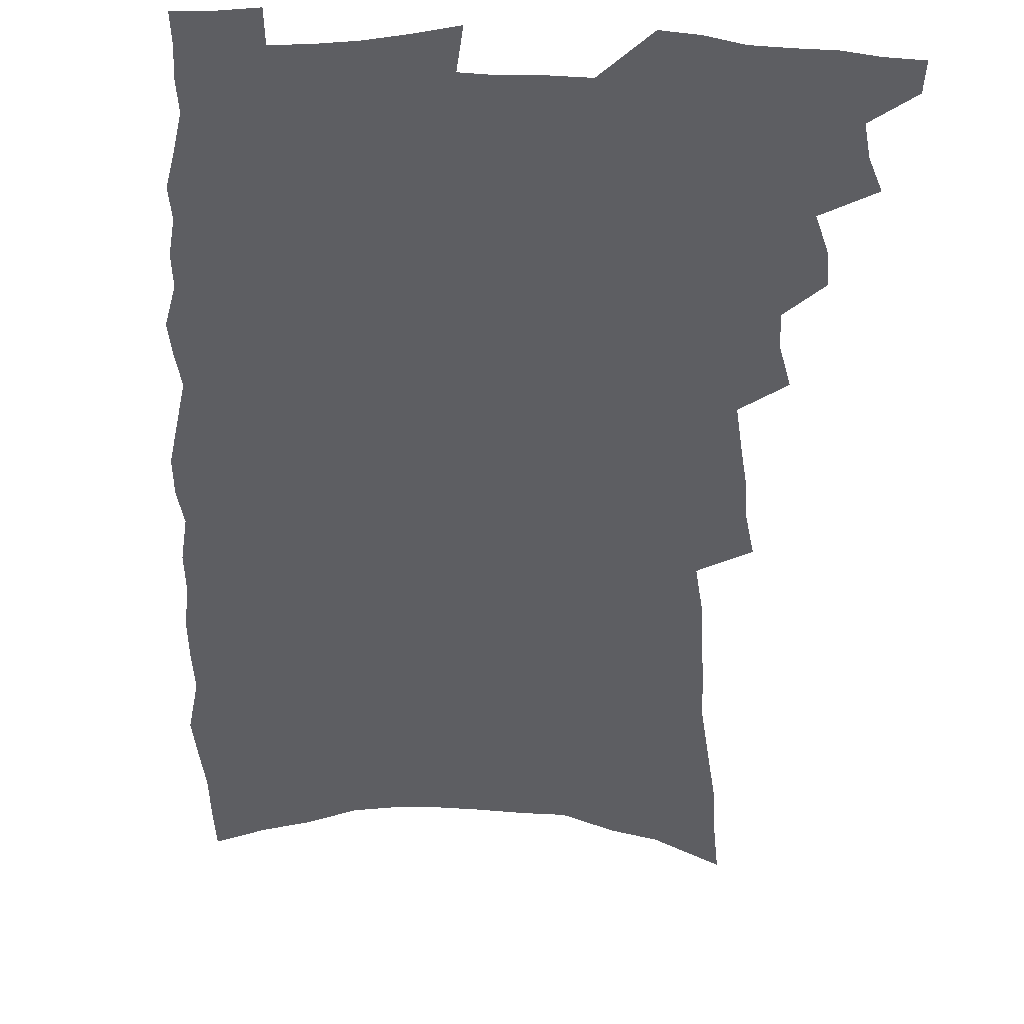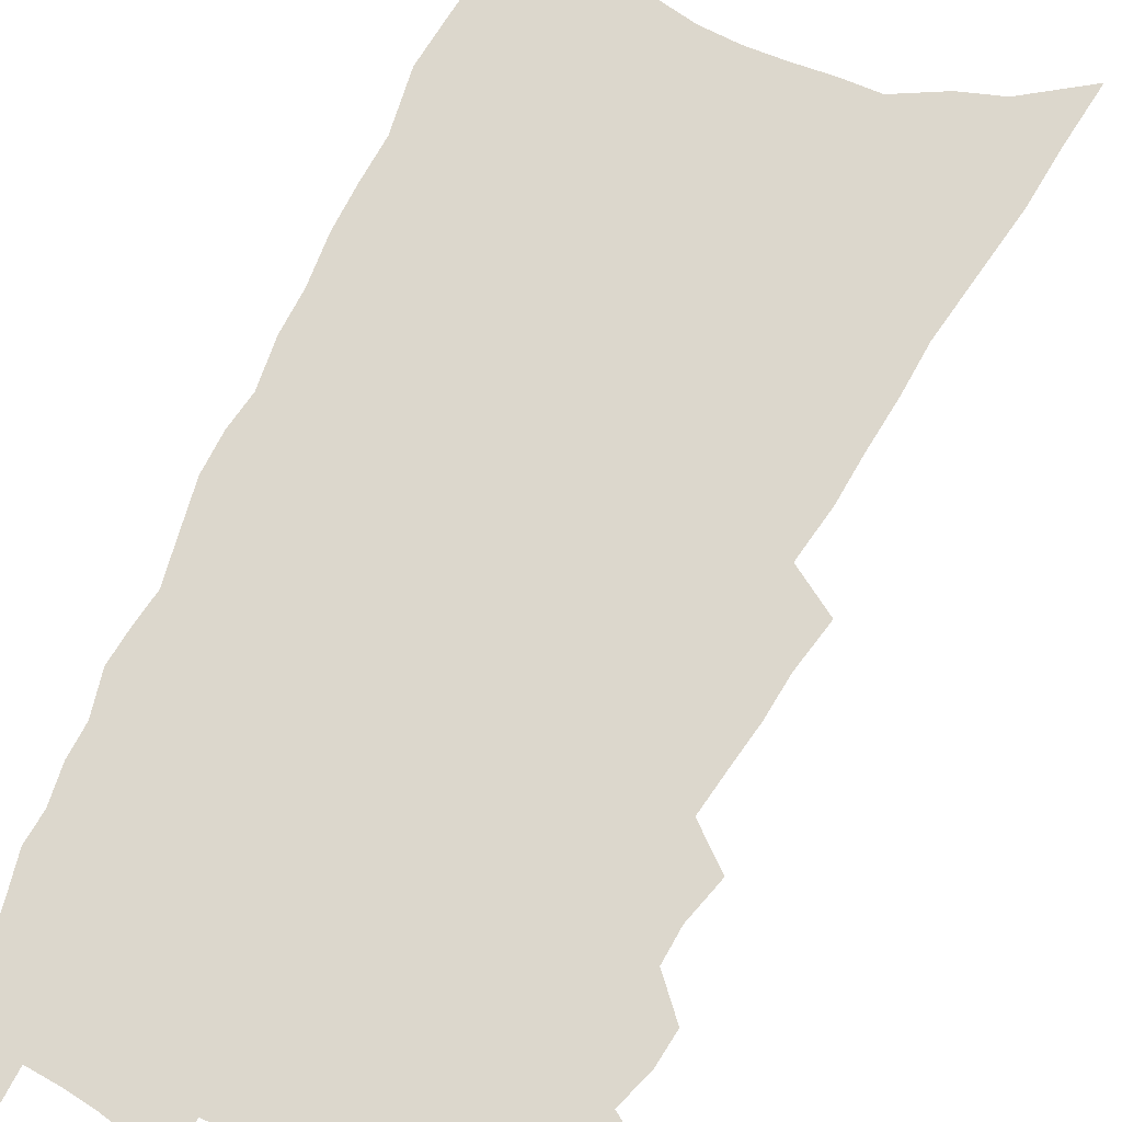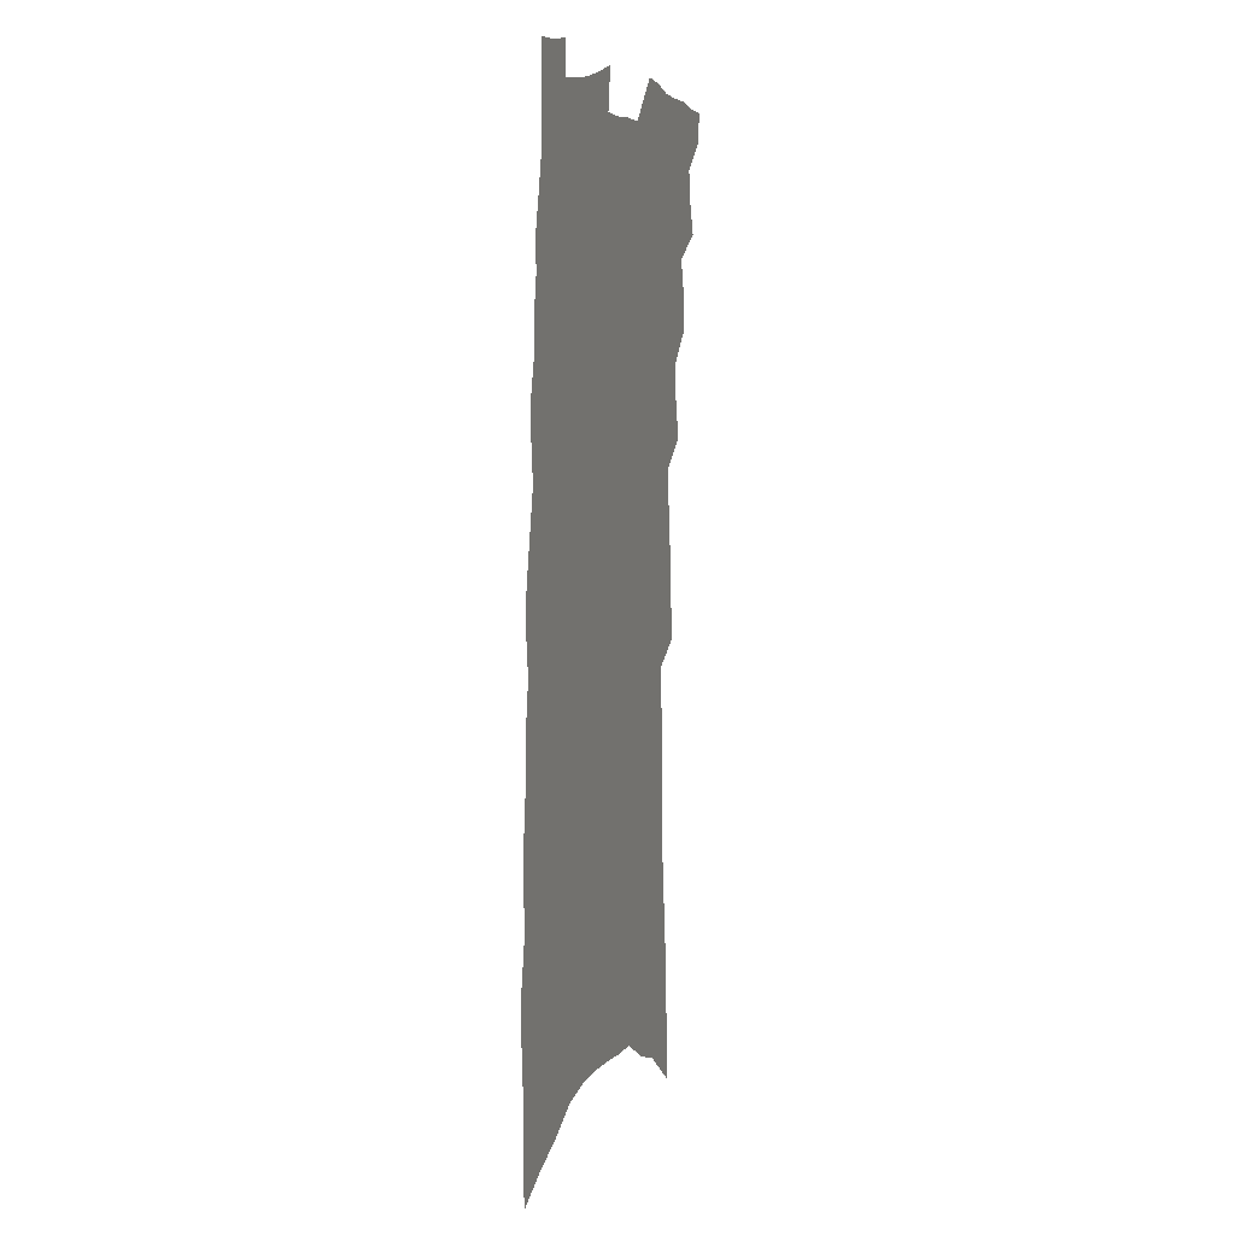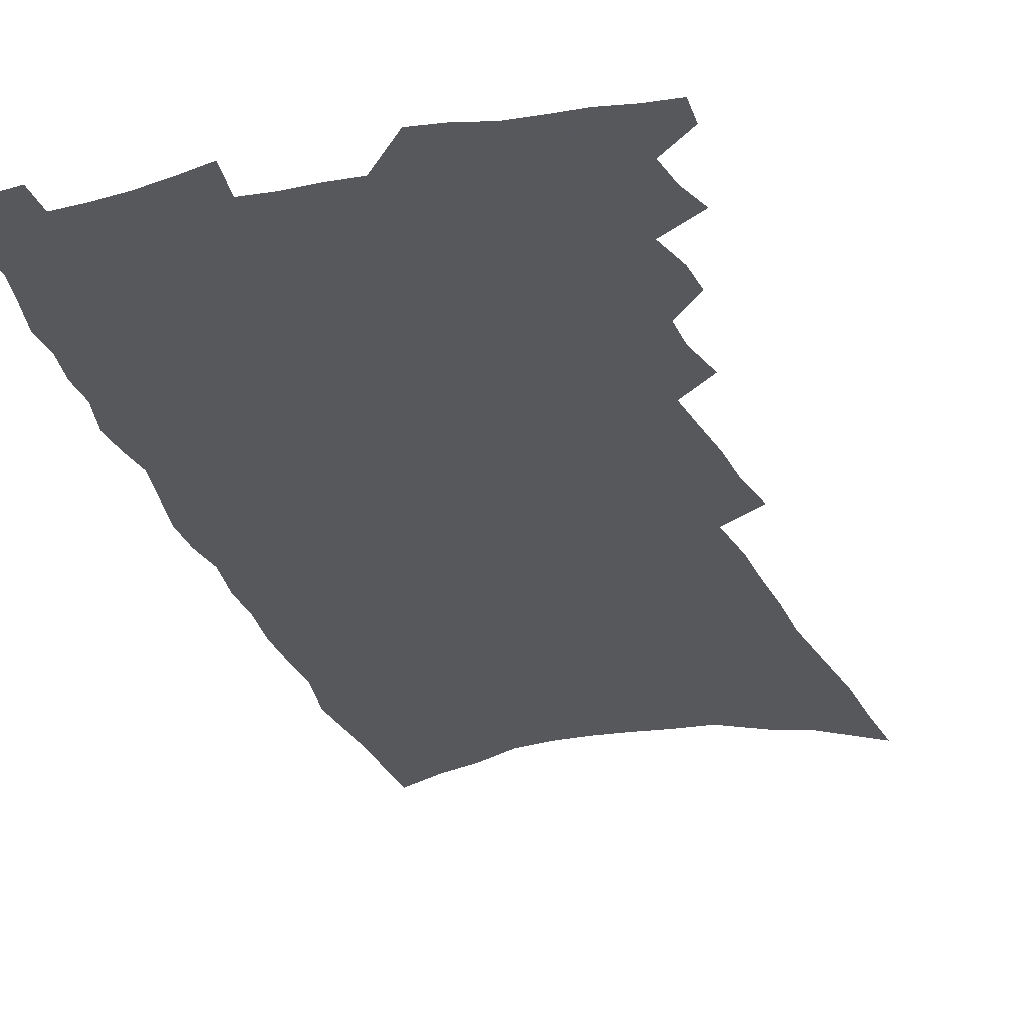
<metadata>
{"format":"obj","ext":"obj","renderer":"f3d","projection":"perspective","resolution":1024,"background":"white","views":[{"elev":-38.7,"azim":-178.9,"up":"+Z"},{"elev":72.9,"azim":-151.5,"up":"+Z"},{"elev":10.5,"azim":107.0,"up":"+Y"},{"elev":-28.8,"azim":-160.4,"up":"+Z"}]}
</metadata>
<code>
v 617.6 397.3 0
v 617.6 398 0
v 618.1 395 0
v 618.4 395.8 0
v 618.5 396.6 0
v 618.5 397.3 0
v 618.3 398.1 0
v 618.9 392.6 0
v 619 393.5 0
v 619.2 394.4 0
v 619.4 395.2 0
v 619.3 395.9 0
v 619.4 396.7 0
v 619.3 397.4 0
v 619.1 398.3 0
v 619.4 389.9 0
v 619.7 391 0
v 619.7 391.9 0
v 620 392.8 0
v 620 393.7 0
v 620 394.4 0
v 620.1 395.2 0
v 620.1 396 0
v 620.1 396.7 0
v 620 397.4 0
v 619.8 398.3 0
v 619.9 384.9 0
v 620.1 386.1 0
v 620.1 387.1 0
v 620.3 388.2 0
v 620.4 389.2 0
v 620.5 390.2 0
v 620.6 391.2 0
v 620.8 392.2 0
v 620.8 392.9 0
v 620.9 393.8 0
v 621 394.6 0
v 620.9 395.3 0
v 620.9 396 0
v 620.9 396.8 0
v 620.8 397.5 0
v 620.6 398.4 0
v 620.2 373.1 0
v 620.3 374.7 0
v 620.4 376.1 0
v 620.6 377.8 0
v 620.7 379.3 0
v 620.7 380.6 0
v 620.8 381.8 0
v 620.8 383 0
v 621 384.3 0
v 621.1 385.5 0
v 621.2 386.5 0
v 621.2 387.5 0
v 621.3 388.5 0
v 621.4 389.5 0
v 621.5 390.5 0
v 621.6 391.4 0
v 621.6 392.2 0
v 621.8 393.1 0
v 621.7 393.8 0
v 621.8 394.6 0
v 621.8 395.4 0
v 621.7 396.1 0
v 621.6 396.9 0
v 621.5 397.7 0
v 621.3 398.6 0
v 621.6 374.2 0
v 621.5 375.4 0
v 621.8 377.3 0
v 621.8 378.7 0
v 621.9 380 0
v 621.9 381.2 0
v 621.9 382.3 0
v 621.9 383.4 0
v 622.1 384.8 0
v 622.1 385.8 0
v 622.2 386.8 0
v 622.3 387.9 0
v 622.2 388.7 0
v 622.4 389.8 0
v 622.3 390.6 0
v 622.4 391.5 0
v 622.5 392.3 0
v 622.5 393.2 0
v 622.5 393.9 0
v 622.5 394.7 0
v 622.5 395.4 0
v 622.5 396.1 0
v 622.4 396.9 0
v 622.3 397.7 0
v 622.1 398.8 0
v 622.6 374.6 0
v 622.8 376.5 0
v 622.9 378 0
v 622.9 379.2 0
v 623 380.6 0
v 622.9 381.6 0
v 622.9 382.7 0
v 623 383.9 0
v 623 384.9 0
v 623 385.9 0
v 623.1 387.1 0
v 623.1 388 0
v 623.1 388.9 0
v 623.2 389.9 0
v 623.2 390.8 0
v 623.3 391.6 0
v 623.3 392.4 0
v 623.3 393.2 0
v 623.3 394 0
v 623.3 394.7 0
v 623.3 395.5 0
v 623.2 396.2 0
v 623.2 397 0
v 623.1 397.7 0
v 623.7 375.3 0
v 623.8 376.9 0
v 623.8 378.2 0
v 623.8 379.5 0
v 623.8 380.7 0
v 623.8 381.7 0
v 623.8 382.9 0
v 623.8 384 0
v 623.9 385.2 0
v 623.9 386.3 0
v 623.9 387.1 0
v 623.9 388.1 0
v 624 389.1 0
v 624 390.1 0
v 624 390.8 0
v 624 391.7 0
v 624 392.5 0
v 624 393.2 0
v 624.1 394 0
v 624.1 394.8 0
v 624 395.5 0
v 624 396.2 0
v 623.9 397 0
v 623.8 397.8 0
v 624.7 375.4 0
v 624.7 377.2 0
v 624.7 378.5 0
v 624.7 379.6 0
v 624.7 380.9 0
v 624.7 381.9 0
v 624.7 383 0
v 624.7 384.2 0
v 624.7 385.4 0
v 624.7 386.3 0
v 624.7 387.2 0
v 624.7 388.2 0
v 624.8 389.1 0
v 624.8 390 0
v 624.8 390.8 0
v 624.8 391.7 0
v 624.8 392.5 0
v 624.8 393.3 0
v 624.8 394.1 0
v 624.8 394.8 0
v 624.8 395.5 0
v 624.8 396.2 0
v 624.7 397 0
v 624.6 397.8 0
v 625.6 375.6 0
v 625.6 377.2 0
v 625.6 378.6 0
v 625.6 379.8 0
v 625.6 380.9 0
v 625.5 382 0
v 625.5 383.2 0
v 625.5 384.2 0
v 625.5 385.3 0
v 625.5 386.3 0
v 625.5 387.3 0
v 625.5 388.2 0
v 625.5 389.2 0
v 625.5 390 0
v 625.5 390.9 0
v 625.5 391.8 0
v 625.5 392.5 0
v 625.5 393.3 0
v 625.5 394.1 0
v 625.5 394.8 0
v 625.5 395.5 0
v 625.5 396.3 0
v 625.5 397 0
v 625.4 397.9 0
v 625.2 398.9 0
v 626.5 375.7 0
v 626.5 377.3 0
v 626.5 378.6 0
v 626.5 379.7 0
v 626.4 380.9 0
v 626.4 382.1 0
v 626.4 383.2 0
v 626.4 384.3 0
v 626.3 385.3 0
v 626.3 386.3 0
v 626.3 387.2 0
v 626.3 388.2 0
v 626.3 389.1 0
v 626.3 390 0
v 626.3 390.9 0
v 626.3 391.7 0
v 626.3 392.5 0
v 626.3 393.3 0
v 626.3 394.1 0
v 626.3 394.8 0
v 626.3 395.6 0
v 626.2 396.3 0
v 626.2 397 0
v 626.2 397.8 0
v 626.1 398.8 0
v 627.5 375.7 0
v 627.4 377.2 0
v 627.4 378.4 0
v 627.3 379.6 0
v 627.4 380.5 0
v 627.3 381.9 0
v 627.3 383.1 0
v 627.2 384.2 0
v 627.2 385.3 0
v 627.2 386.3 0
v 627.1 387.2 0
v 627.1 388.2 0
v 627.1 389.1 0
v 627.1 389.9 0
v 627.1 390.8 0
v 627.1 391.7 0
v 627 392.5 0
v 627.1 393.3 0
v 627 394.1 0
v 627 394.8 0
v 627 395.6 0
v 627 396.3 0
v 627 397.1 0
v 627 397.8 0
v 626.9 398.6 0
v 628.4 375.6 0
v 628.4 377 0
v 628.3 378.4 0
v 628.3 379.4 0
v 628.3 380.5 0
v 628.1 382 0
v 628.1 383 0
v 628 384.2 0
v 628 385.2 0
v 628 386.2 0
v 628 387.1 0
v 627.9 388.1 0
v 627.9 389 0
v 627.9 389.9 0
v 628 390.7 0
v 627.9 391.5 0
v 627.8 392.4 0
v 627.8 393.2 0
v 627.8 394 0
v 627.7 394.9 0
v 627.7 395.6 0
v 627.7 396.3 0
v 627.7 397.1 0
v 627.7 397.8 0
v 627.7 398.6 0
v 629.5 375.1 0
v 629.4 376.6 0
v 629.2 378.1 0
v 629.2 379.2 0
v 629.2 380.5 0
v 629.2 381.6 0
v 629 382.8 0
v 629 383.8 0
v 628.8 385 0
v 628.9 385.9 0
v 628.9 386.9 0
v 628.9 387.8 0
v 628.8 388.8 0
v 628.8 389.7 0
v 628.8 390.6 0
v 628.7 391.5 0
v 628.7 392.3 0
v 628.6 393.2 0
v 628.6 394 0
v 628.5 394.8 0
v 628.5 395.5 0
v 628.5 396.3 0
v 628.5 397.1 0
v 628.5 397.8 0
v 628.5 398.6 0
v 628.5 399.4 0
v 630.5 374.8 0
v 630.4 376.2 0
v 630.4 377.4 0
v 630.4 378.7 0
v 630.2 380.1 0
v 630.2 381.2 0
v 630.1 382.3 0
v 630 383.5 0
v 630 384.5 0
v 630 385.6 0
v 629.9 386.6 0
v 630 387.5 0
v 629.9 388.5 0
v 629.8 389.5 0
v 629.7 390.4 0
v 629.6 391.3 0
v 629.5 392.2 0
v 629.6 393 0
v 629.5 393.9 0
v 629.3 394.7 0
v 629.4 395.5 0
v 629.3 396.3 0
v 629.2 397.1 0
v 629.2 397.8 0
v 629.2 398.6 0
v 629.2 399.3 0
v 631.6 374.4 0
v 631.6 375.6 0
v 631.6 376.8 0
v 631.7 377.9 0
v 631.8 379 0
v 631.5 380.5 0
v 631.5 381.6 0
v 631.5 382.7 0
v 631.3 383.9 0
v 631.3 384.9 0
v 631.1 386.1 0
v 631.2 387 0
v 631.2 387.9 0
v 631 389.1 0
v 630.7 390.1 0
v 630.8 391 0
v 630.9 391.8 0
v 630.6 392.8 0
v 630.6 393.6 0
v 630.4 394.5 0
v 630.5 395.3 0
v 630.2 396.2 0
v 630 397.1 0
v 630 397.8 0
v 630 398.6 0
v 630 399.3 0
f 5 6 1
f 1 6 2
f 6 7 2
f 10 11 3
f 3 11 4
f 11 12 4
f 4 12 5
f 12 13 5
f 5 13 6
f 13 14 6
f 6 14 7
f 14 15 7
f 18 19 8
f 8 19 9
f 19 20 9
f 9 20 10
f 20 21 10
f 10 21 11
f 21 22 11
f 11 22 12
f 22 23 12
f 12 23 13
f 23 24 13
f 13 24 14
f 24 25 14
f 14 25 15
f 25 26 15
f 31 32 16
f 16 32 17
f 32 33 17
f 17 33 18
f 33 34 18
f 18 34 19
f 34 35 19
f 19 35 20
f 35 36 20
f 20 36 21
f 36 37 21
f 21 37 22
f 37 38 22
f 22 38 23
f 38 39 23
f 23 39 24
f 39 40 24
f 24 40 25
f 40 41 25
f 25 41 26
f 41 42 26
f 51 52 27
f 27 52 28
f 52 53 28
f 28 53 29
f 53 54 29
f 29 54 30
f 54 55 30
f 30 55 31
f 55 56 31
f 31 56 32
f 56 57 32
f 32 57 33
f 57 58 33
f 33 58 34
f 58 59 34
f 34 59 35
f 59 60 35
f 35 60 36
f 60 61 36
f 36 61 37
f 61 62 37
f 37 62 38
f 62 63 38
f 38 63 39
f 63 64 39
f 39 64 40
f 64 65 40
f 40 65 41
f 65 66 41
f 41 66 42
f 66 67 42
f 43 68 44
f 68 69 44
f 44 69 45
f 69 70 45
f 45 70 46
f 70 71 46
f 46 71 47
f 71 72 47
f 47 72 48
f 72 73 48
f 48 73 49
f 73 74 49
f 49 74 50
f 74 75 50
f 50 75 51
f 75 76 51
f 51 76 52
f 76 77 52
f 52 77 53
f 77 78 53
f 53 78 54
f 78 79 54
f 54 79 55
f 79 80 55
f 55 80 56
f 80 81 56
f 56 81 57
f 81 82 57
f 57 82 58
f 82 83 58
f 58 83 59
f 83 84 59
f 59 84 60
f 84 85 60
f 60 85 61
f 85 86 61
f 61 86 62
f 86 87 62
f 62 87 63
f 87 88 63
f 63 88 64
f 88 89 64
f 64 89 65
f 89 90 65
f 65 90 66
f 90 91 66
f 66 91 67
f 91 92 67
f 68 93 69
f 93 94 69
f 69 94 70
f 94 95 70
f 70 95 71
f 95 96 71
f 71 96 72
f 96 97 72
f 72 97 73
f 97 98 73
f 73 98 74
f 98 99 74
f 74 99 75
f 99 100 75
f 75 100 76
f 100 101 76
f 76 101 77
f 101 102 77
f 77 102 78
f 102 103 78
f 78 103 79
f 103 104 79
f 79 104 80
f 104 105 80
f 80 105 81
f 105 106 81
f 81 106 82
f 106 107 82
f 82 107 83
f 107 108 83
f 83 108 84
f 108 109 84
f 84 109 85
f 109 110 85
f 85 110 86
f 110 111 86
f 86 111 87
f 111 112 87
f 87 112 88
f 112 113 88
f 88 113 89
f 113 114 89
f 89 114 90
f 114 115 90
f 90 115 91
f 115 116 91
f 91 116 92
f 93 117 94
f 117 118 94
f 94 118 95
f 118 119 95
f 95 119 96
f 119 120 96
f 96 120 97
f 120 121 97
f 97 121 98
f 121 122 98
f 98 122 99
f 122 123 99
f 99 123 100
f 123 124 100
f 100 124 101
f 124 125 101
f 101 125 102
f 125 126 102
f 102 126 103
f 126 127 103
f 103 127 104
f 127 128 104
f 104 128 105
f 128 129 105
f 105 129 106
f 129 130 106
f 106 130 107
f 130 131 107
f 107 131 108
f 131 132 108
f 108 132 109
f 132 133 109
f 109 133 110
f 133 134 110
f 110 134 111
f 134 135 111
f 111 135 112
f 135 136 112
f 112 136 113
f 136 137 113
f 113 137 114
f 137 138 114
f 114 138 115
f 138 139 115
f 115 139 116
f 139 140 116
f 117 141 118
f 141 142 118
f 118 142 119
f 142 143 119
f 119 143 120
f 143 144 120
f 120 144 121
f 144 145 121
f 121 145 122
f 145 146 122
f 122 146 123
f 146 147 123
f 123 147 124
f 147 148 124
f 124 148 125
f 148 149 125
f 125 149 126
f 149 150 126
f 126 150 127
f 150 151 127
f 127 151 128
f 151 152 128
f 128 152 129
f 152 153 129
f 129 153 130
f 153 154 130
f 130 154 131
f 154 155 131
f 131 155 132
f 155 156 132
f 132 156 133
f 156 157 133
f 133 157 134
f 157 158 134
f 134 158 135
f 158 159 135
f 135 159 136
f 159 160 136
f 136 160 137
f 160 161 137
f 137 161 138
f 161 162 138
f 138 162 139
f 162 163 139
f 139 163 140
f 163 164 140
f 141 165 142
f 165 166 142
f 142 166 143
f 166 167 143
f 143 167 144
f 167 168 144
f 144 168 145
f 168 169 145
f 145 169 146
f 169 170 146
f 146 170 147
f 170 171 147
f 147 171 148
f 171 172 148
f 148 172 149
f 172 173 149
f 149 173 150
f 173 174 150
f 150 174 151
f 174 175 151
f 151 175 152
f 175 176 152
f 152 176 153
f 176 177 153
f 153 177 154
f 177 178 154
f 154 178 155
f 178 179 155
f 155 179 156
f 179 180 156
f 156 180 157
f 180 181 157
f 157 181 158
f 181 182 158
f 158 182 159
f 182 183 159
f 159 183 160
f 183 184 160
f 160 184 161
f 184 185 161
f 161 185 162
f 185 186 162
f 162 186 163
f 186 187 163
f 163 187 164
f 187 188 164
f 165 190 166
f 190 191 166
f 166 191 167
f 191 192 167
f 167 192 168
f 192 193 168
f 168 193 169
f 193 194 169
f 169 194 170
f 194 195 170
f 170 195 171
f 195 196 171
f 171 196 172
f 196 197 172
f 172 197 173
f 197 198 173
f 173 198 174
f 198 199 174
f 174 199 175
f 199 200 175
f 175 200 176
f 200 201 176
f 176 201 177
f 201 202 177
f 177 202 178
f 202 203 178
f 178 203 179
f 203 204 179
f 179 204 180
f 204 205 180
f 180 205 181
f 205 206 181
f 181 206 182
f 206 207 182
f 182 207 183
f 207 208 183
f 183 208 184
f 208 209 184
f 184 209 185
f 209 210 185
f 185 210 186
f 210 211 186
f 186 211 187
f 211 212 187
f 187 212 188
f 212 213 188
f 188 213 189
f 213 214 189
f 190 215 191
f 215 216 191
f 191 216 192
f 216 217 192
f 192 217 193
f 217 218 193
f 193 218 194
f 218 219 194
f 194 219 195
f 219 220 195
f 195 220 196
f 220 221 196
f 196 221 197
f 221 222 197
f 197 222 198
f 222 223 198
f 198 223 199
f 223 224 199
f 199 224 200
f 224 225 200
f 200 225 201
f 225 226 201
f 201 226 202
f 226 227 202
f 202 227 203
f 227 228 203
f 203 228 204
f 228 229 204
f 204 229 205
f 229 230 205
f 205 230 206
f 230 231 206
f 206 231 207
f 231 232 207
f 207 232 208
f 232 233 208
f 208 233 209
f 233 234 209
f 209 234 210
f 234 235 210
f 210 235 211
f 235 236 211
f 211 236 212
f 236 237 212
f 212 237 213
f 237 238 213
f 213 238 214
f 238 239 214
f 215 240 216
f 240 241 216
f 216 241 217
f 241 242 217
f 217 242 218
f 242 243 218
f 218 243 219
f 243 244 219
f 219 244 220
f 244 245 220
f 220 245 221
f 245 246 221
f 221 246 222
f 246 247 222
f 222 247 223
f 247 248 223
f 223 248 224
f 248 249 224
f 224 249 225
f 249 250 225
f 225 250 226
f 250 251 226
f 226 251 227
f 251 252 227
f 227 252 228
f 252 253 228
f 228 253 229
f 253 254 229
f 229 254 230
f 254 255 230
f 230 255 231
f 255 256 231
f 231 256 232
f 256 257 232
f 232 257 233
f 257 258 233
f 233 258 234
f 258 259 234
f 234 259 235
f 259 260 235
f 235 260 236
f 260 261 236
f 236 261 237
f 261 262 237
f 237 262 238
f 262 263 238
f 238 263 239
f 263 264 239
f 240 265 241
f 265 266 241
f 241 266 242
f 266 267 242
f 242 267 243
f 267 268 243
f 243 268 244
f 268 269 244
f 244 269 245
f 269 270 245
f 245 270 246
f 270 271 246
f 246 271 247
f 271 272 247
f 247 272 248
f 272 273 248
f 248 273 249
f 273 274 249
f 249 274 250
f 274 275 250
f 250 275 251
f 275 276 251
f 251 276 252
f 276 277 252
f 252 277 253
f 277 278 253
f 253 278 254
f 278 279 254
f 254 279 255
f 279 280 255
f 255 280 256
f 280 281 256
f 256 281 257
f 281 282 257
f 257 282 258
f 282 283 258
f 258 283 259
f 283 284 259
f 259 284 260
f 284 285 260
f 260 285 261
f 285 286 261
f 261 286 262
f 286 287 262
f 262 287 263
f 287 288 263
f 263 288 264
f 288 289 264
f 265 291 266
f 291 292 266
f 266 292 267
f 292 293 267
f 267 293 268
f 293 294 268
f 268 294 269
f 294 295 269
f 269 295 270
f 295 296 270
f 270 296 271
f 296 297 271
f 271 297 272
f 297 298 272
f 272 298 273
f 298 299 273
f 273 299 274
f 299 300 274
f 274 300 275
f 300 301 275
f 275 301 276
f 301 302 276
f 276 302 277
f 302 303 277
f 277 303 278
f 303 304 278
f 278 304 279
f 304 305 279
f 279 305 280
f 305 306 280
f 280 306 281
f 306 307 281
f 281 307 282
f 307 308 282
f 282 308 283
f 308 309 283
f 283 309 284
f 309 310 284
f 284 310 285
f 310 311 285
f 285 311 286
f 311 312 286
f 286 312 287
f 312 313 287
f 287 313 288
f 313 314 288
f 288 314 289
f 314 315 289
f 289 315 290
f 315 316 290
f 291 317 292
f 317 318 292
f 292 318 293
f 318 319 293
f 293 319 294
f 319 320 294
f 294 320 295
f 320 321 295
f 295 321 296
f 321 322 296
f 296 322 297
f 322 323 297
f 297 323 298
f 323 324 298
f 298 324 299
f 324 325 299
f 299 325 300
f 325 326 300
f 300 326 301
f 326 327 301
f 301 327 302
f 327 328 302
f 302 328 303
f 328 329 303
f 303 329 304
f 329 330 304
f 304 330 305
f 330 331 305
f 305 331 306
f 331 332 306
f 306 332 307
f 332 333 307
f 307 333 308
f 333 334 308
f 308 334 309
f 334 335 309
f 309 335 310
f 335 336 310
f 310 336 311
f 336 337 311
f 311 337 312
f 337 338 312
f 312 338 313
f 338 339 313
f 313 339 314
f 339 340 314
f 314 340 315
f 340 341 315
f 315 341 316
f 341 342 316

</code>
